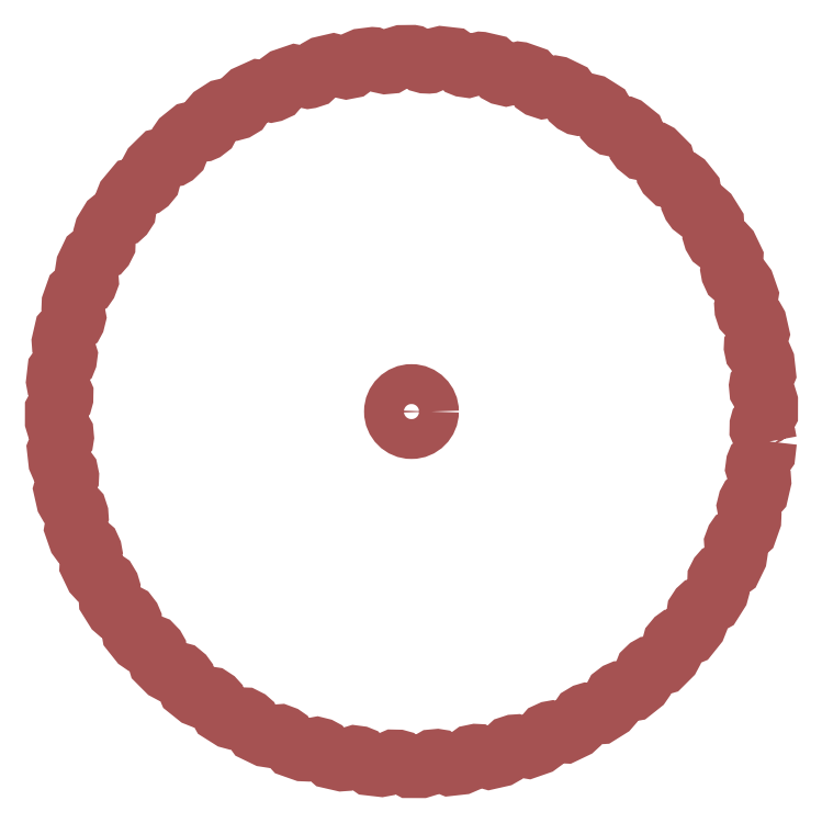
<metadata>
{"format":"dxf","ext":"dxf","renderer":"ezdxf+matplotlib","layout":"modelspace","background":"white","min_lineweight":24,"dpi":150}
</metadata>
<code>
0
SECTION
2
ENTITIES
0
CIRCLE
8
0
10
0
20
0
30
0
40
2.5
0
LWPOLYLINE
8
0
90
      697
70
     1
43
0
10
44.9
20
-3.757
10
44.85
20
-3.488
10
44.68
20
-3.267
10
43.64
20
-2.708
10
43.43
20
-2.53
10
43.33
20
-2.278
10
43.34
20
-1.628
10
43.41
20
-1.364
10
43.59
20
-1.158
10
44.68
20
-0.6917
10
44.9
20
-0.5323
10
45.03
20
-0.2911
10
45.04
20
1.293
10
44.96
20
1.556
10
44.77
20
1.757
10
43.67
20
2.195
10
43.44
20
2.349
10
43.31
20
2.587
10
43.25
20
3.234
10
43.29
20
3.505
10
43.45
20
3.73
10
44.47
20
4.315
10
44.68
20
4.498
10
44.78
20
4.753
10
44.61
20
6.327
10
44.5
20
6.579
10
44.29
20
6.758
10
43.15
20
7.071
10
42.91
20
7.199
10
42.75
20
7.42
10
42.61
20
8.056
10
42.63
20
8.33
10
42.76
20
8.571
10
43.71
20
9.267
10
43.89
20
9.472
10
43.97
20
9.737
10
43.62
20
11.28
10
43.48
20
11.52
10
43.25
20
11.67
10
42.09
20
11.86
10
41.83
20
11.96
10
41.65
20
12.16
10
41.44
20
12.78
10
41.43
20
13.05
10
41.53
20
13.3
10
42.4
20
14.1
10
42.56
20
14.33
10
42.6
20
14.6
10
42.08
20
16.09
10
41.92
20
16.32
10
41.68
20
16.44
10
40.5
20
16.5
10
40.23
20
16.57
10
40.02
20
16.75
10
39.75
20
17.34
10
39.7
20
17.61
10
39.78
20
17.87
10
40.55
20
18.76
10
40.69
20
19
10
40.7
20
19.28
10
40.01
20
20.71
10
39.83
20
20.91
10
39.57
20
21.01
10
39.47
20
21.01
10
38.39
20
20.93
10
38.36
20
20.92
10
38.09
20
20.98
10
37.87
20
21.15
10
37.56
20
21.68
10
37.48
20
21.94
10
37.53
20
22.21
10
38.2
20
23.18
10
38.3
20
23.44
10
38.28
20
23.71
10
37.44
20
25.06
10
37.24
20
25.23
10
36.97
20
25.31
10
36.94
20
25.31
10
35.81
20
25.09
10
35.71
20
25.08
10
35.44
20
25.14
10
35.22
20
25.31
10
34.9
20
25.75
10
34.79
20
26
10
34.8
20
26.27
10
35.36
20
27.32
10
35.44
20
27.58
10
35.39
20
27.85
10
34.4
20
29.09
10
34.18
20
29.25
10
33.94
20
29.29
10
32.78
20
28.95
10
32.61
20
28.92
10
32.34
20
28.97
10
31.8
20
29.49
10
31.66
20
29.73
10
31.64
20
30.01
10
32.08
20
31.1
10
32.13
20
31.37
10
32.05
20
31.64
10
30.93
20
32.76
10
30.69
20
32.89
10
30.52
20
32.91
10
29.33
20
32.43
10
29.09
20
32.38
10
28.82
20
32.44
10
28.29
20
32.87
10
28.13
20
33.09
10
28.09
20
33.36
10
28.4
20
34.5
10
28.41
20
34.77
10
28.3
20
35.03
10
27.07
20
36.02
10
26.81
20
36.12
10
26.71
20
36.12
10
26.44
20
36.06
10
25.51
20
35.51
10
25.25
20
35.43
10
25.22
20
35.43
10
24.95
20
35.49
10
24.44
20
35.83
10
24.25
20
36.03
10
24.17
20
36.29
10
24.36
20
37.46
10
24.34
20
37.74
10
24.2
20
37.97
10
22.87
20
38.82
10
22.6
20
38.89
10
22.57
20
38.89
10
22.3
20
38.83
10
21.38
20
38.15
10
21.12
20
38.04
10
21.02
20
38.02
10
20.75
20
38.08
10
20.27
20
38.34
10
20.06
20
38.52
10
19.96
20
38.77
10
20.01
20
39.95
10
19.96
20
40.22
10
19.8
20
40.45
10
18.37
20
41.14
10
18.14
20
41.18
10
17.87
20
41.11
10
16.97
20
40.3
10
16.73
20
40.16
10
16.56
20
40.13
10
15.85
20
40.37
10
15.62
20
40.52
10
15.49
20
40.76
10
15.41
20
41.94
10
15.33
20
42.21
10
15.15
20
42.41
10
13.65
20
42.93
10
13.48
20
42.96
10
13.22
20
42.89
10
12.35
20
41.95
10
12.13
20
41.78
10
11.9
20
41.73
10
11.23
20
41.89
10
10.99
20
42.02
10
10.83
20
42.24
10
10.62
20
43.4
10
10.51
20
43.66
10
10.3
20
43.84
10
8.761
20
44.19
10
8.657
20
44.2
10
8.391
20
44.14
10
8.18
20
43.96
10
7.578
20
43.07
10
7.377
20
42.88
10
7.115
20
42.8
10
7.08
20
42.8
10
6.47
20
42.88
10
6.216
20
42.99
10
6.032
20
43.19
10
5.69
20
44.32
10
5.556
20
44.56
10
5.331
20
44.72
10
3.757
20
44.9
10
3.723
20
44.9
10
3.456
20
44.83
10
3.245
20
44.66
10
2.708
20
43.64
10
2.53
20
43.43
10
2.278
20
43.33
10
2.175
20
43.31
10
1.628
20
43.34
10
1.364
20
43.41
10
1.158
20
43.59
10
0.6917
20
44.68
10
0.5323
20
44.9
10
0.2911
20
45.03
10
0.1892
20
45.05
10
-1.293
20
45.04
10
-1.556
20
44.96
10
-1.757
20
44.77
10
-2.195
20
43.67
10
-2.349
20
43.44
10
-2.587
20
43.31
10
-3.234
20
43.25
10
-3.269
20
43.25
10
-3.537
20
43.3
10
-3.752
20
43.47
10
-4.315
20
44.47
10
-4.498
20
44.68
10
-4.753
20
44.78
10
-4.856
20
44.79
10
-6.327
20
44.61
10
-6.579
20
44.5
10
-6.758
20
44.29
10
-7.071
20
43.15
10
-7.199
20
42.91
10
-7.42
20
42.75
10
-8.056
20
42.61
10
-8.159
20
42.6
10
-8.427
20
42.66
10
-8.643
20
42.83
10
-9.267
20
43.71
10
-9.472
20
43.89
10
-9.737
20
43.97
10
-9.771
20
43.97
10
-11.28
20
43.62
10
-11.52
20
43.48
10
-11.67
20
43.25
10
-11.86
20
42.09
10
-11.96
20
41.83
10
-12.16
20
41.65
10
-12.78
20
41.44
10
-12.95
20
41.42
10
-13.22
20
41.48
10
-14.1
20
42.4
10
-14.33
20
42.56
10
-14.56
20
42.6
10
-16.09
20
42.08
10
-16.32
20
41.92
10
-16.44
20
41.68
10
-16.5
20
40.5
10
-16.57
20
40.23
10
-16.75
20
40.02
10
-17.34
20
39.75
10
-17.57
20
39.7
10
-17.84
20
39.76
10
-18.76
20
40.55
10
-19
20
40.69
10
-19.17
20
40.71
10
-20.71
20
40.01
10
-20.91
20
39.83
10
-21.01
20
39.57
10
-20.93
20
38.39
10
-20.97
20
38.12
10
-21.12
20
37.9
10
-21.68
20
37.56
10
-21.94
20
37.48
10
-21.98
20
37.48
10
-22.24
20
37.54
10
-23.18
20
38.2
10
-23.44
20
38.3
10
-23.54
20
38.31
10
-23.81
20
38.25
10
-25.06
20
37.44
10
-25.23
20
37.24
10
-25.31
20
36.97
10
-25.09
20
35.81
10
-25.1
20
35.54
10
-25.23
20
35.29
10
-25.75
20
34.9
10
-26
20
34.79
10
-26.1
20
34.78
10
-26.37
20
34.84
10
-27.32
20
35.36
10
-27.58
20
35.44
10
-27.61
20
35.44
10
-27.88
20
35.37
10
-29.09
20
34.4
10
-29.25
20
34.18
10
-29.29
20
33.91
10
-28.95
20
32.78
10
-28.92
20
32.5
10
-29.02
20
32.25
10
-29.49
20
31.8
10
-29.73
20
31.66
10
-29.9
20
31.64
10
-31.1
20
32.08
10
-31.34
20
32.13
10
-31.61
20
32.06
10
-32.76
20
30.93
10
-32.89
20
30.69
10
-32.9
20
30.41
10
-32.43
20
29.33
10
-32.38
20
29.06
10
-32.45
20
28.79
10
-32.87
20
28.29
10
-33.09
20
28.13
10
-33.33
20
28.08
10
-34.5
20
28.4
10
-34.67
20
28.42
10
-34.94
20
28.36
10
-36.02
20
27.07
10
-36.12
20
26.81
10
-36.1
20
26.54
10
-35.51
20
25.51
10
-35.43
20
25.25
10
-35.47
20
24.98
10
-35.83
20
24.44
10
-36.03
20
24.25
10
-36.29
20
24.17
10
-36.33
20
24.17
10
-37.46
20
24.36
10
-37.56
20
24.36
10
-37.83
20
24.3
10
-38.05
20
24.13
10
-38.82
20
22.87
10
-38.89
20
22.6
10
-38.84
20
22.33
10
-38.15
20
21.38
10
-38.04
20
21.12
10
-38.05
20
20.85
10
-38.34
20
20.27
10
-38.52
20
20.06
10
-38.77
20
19.96
10
-38.88
20
19.95
10
-39.95
20
20.01
10
-39.99
20
20.01
10
-40.25
20
19.95
10
-40.47
20
19.77
10
-41.14
20
18.37
10
-41.18
20
18.1
10
-41.1
20
17.84
10
-40.3
20
16.97
10
-40.16
20
16.73
10
-40.14
20
16.46
10
-40.37
20
15.85
10
-40.52
20
15.62
10
-40.76
20
15.49
10
-41.94
20
15.41
10
-42.21
20
15.33
10
-42.41
20
15.15
10
-42.93
20
13.65
10
-42.95
20
13.38
10
-42.84
20
13.13
10
-41.95
20
12.35
10
-41.78
20
12.13
10
-41.73
20
11.86
10
-41.89
20
11.23
10
-42.02
20
10.99
10
-42.24
20
10.83
10
-43.4
20
10.62
10
-43.66
20
10.51
10
-43.84
20
10.3
10
-44.19
20
8.761
10
-44.17
20
8.487
10
-44.04
20
8.249
10
-43.07
20
7.578
10
-42.88
20
7.377
10
-42.8
20
7.115
10
-42.88
20
6.47
10
-42.99
20
6.216
10
-43.19
20
6.032
10
-44.32
20
5.69
10
-44.56
20
5.556
10
-44.72
20
5.331
10
-44.9
20
3.757
10
-44.85
20
3.488
10
-44.68
20
3.267
10
-43.64
20
2.708
10
-43.43
20
2.53
10
-43.33
20
2.278
10
-43.34
20
1.628
10
-43.41
20
1.364
10
-43.59
20
1.158
10
-44.68
20
0.6917
10
-44.9
20
0.5323
10
-45.03
20
0.2911
10
-45.04
20
-1.293
10
-44.96
20
-1.556
10
-44.77
20
-1.757
10
-43.67
20
-2.195
10
-43.44
20
-2.349
10
-43.31
20
-2.587
10
-43.25
20
-3.234
10
-43.29
20
-3.505
10
-43.45
20
-3.73
10
-44.47
20
-4.315
10
-44.68
20
-4.498
10
-44.78
20
-4.753
10
-44.61
20
-6.327
10
-44.5
20
-6.579
10
-44.29
20
-6.758
10
-43.15
20
-7.071
10
-42.91
20
-7.199
10
-42.75
20
-7.42
10
-42.61
20
-8.056
10
-42.63
20
-8.33
10
-42.76
20
-8.571
10
-43.71
20
-9.267
10
-43.89
20
-9.472
10
-43.97
20
-9.737
10
-43.62
20
-11.28
10
-43.48
20
-11.52
10
-43.25
20
-11.67
10
-42.09
20
-11.86
10
-41.83
20
-11.96
10
-41.65
20
-12.16
10
-41.44
20
-12.78
10
-41.43
20
-13.05
10
-41.53
20
-13.3
10
-42.4
20
-14.1
10
-42.56
20
-14.33
10
-42.6
20
-14.6
10
-42.08
20
-16.09
10
-41.92
20
-16.32
10
-41.68
20
-16.44
10
-40.5
20
-16.5
10
-40.23
20
-16.57
10
-40.02
20
-16.75
10
-39.75
20
-17.34
10
-39.7
20
-17.61
10
-39.78
20
-17.87
10
-40.55
20
-18.76
10
-40.69
20
-19
10
-40.7
20
-19.28
10
-40.01
20
-20.71
10
-39.83
20
-20.91
10
-39.57
20
-21.01
10
-38.39
20
-20.93
10
-38.12
20
-20.97
10
-37.9
20
-21.12
10
-37.56
20
-21.68
10
-37.48
20
-21.94
10
-37.53
20
-22.21
10
-38.2
20
-23.18
10
-38.3
20
-23.44
10
-38.28
20
-23.71
10
-37.44
20
-25.06
10
-37.24
20
-25.23
10
-36.97
20
-25.31
10
-35.81
20
-25.09
10
-35.54
20
-25.1
10
-35.29
20
-25.23
10
-34.9
20
-25.75
10
-34.79
20
-26
10
-34.8
20
-26.27
10
-35.36
20
-27.32
10
-35.44
20
-27.58
10
-35.39
20
-27.85
10
-34.4
20
-29.09
10
-34.18
20
-29.25
10
-33.91
20
-29.29
10
-32.78
20
-28.95
10
-32.5
20
-28.92
10
-32.25
20
-29.02
10
-31.8
20
-29.49
10
-31.66
20
-29.73
10
-31.64
20
-30.01
10
-32.08
20
-31.1
10
-32.13
20
-31.37
10
-32.05
20
-31.64
10
-30.93
20
-32.76
10
-30.69
20
-32.89
10
-30.41
20
-32.9
10
-29.33
20
-32.43
10
-29.06
20
-32.38
10
-28.79
20
-32.45
10
-28.29
20
-32.87
10
-28.13
20
-33.09
10
-28.09
20
-33.36
10
-28.4
20
-34.5
10
-28.41
20
-34.77
10
-28.3
20
-35.03
10
-27.07
20
-36.02
10
-26.81
20
-36.12
10
-26.54
20
-36.1
10
-25.51
20
-35.51
10
-25.25
20
-35.43
10
-24.98
20
-35.47
10
-24.44
20
-35.83
10
-24.25
20
-36.03
10
-24.17
20
-36.29
10
-24.36
20
-37.46
10
-24.34
20
-37.74
10
-24.2
20
-37.97
10
-22.87
20
-38.82
10
-22.6
20
-38.89
10
-22.33
20
-38.84
10
-21.38
20
-38.15
10
-21.12
20
-38.04
10
-20.85
20
-38.05
10
-20.27
20
-38.34
10
-20.06
20
-38.52
10
-19.96
20
-38.77
10
-20.01
20
-39.95
10
-19.96
20
-40.22
10
-19.8
20
-40.45
10
-18.37
20
-41.14
10
-18.1
20
-41.18
10
-17.84
20
-41.1
10
-16.97
20
-40.3
10
-16.73
20
-40.16
10
-16.46
20
-40.14
10
-15.85
20
-40.37
10
-15.62
20
-40.52
10
-15.49
20
-40.76
10
-15.41
20
-41.94
10
-15.33
20
-42.21
10
-15.15
20
-42.41
10
-13.65
20
-42.93
10
-13.38
20
-42.95
10
-13.13
20
-42.84
10
-12.35
20
-41.95
10
-12.13
20
-41.78
10
-11.86
20
-41.73
10
-11.23
20
-41.89
10
-10.99
20
-42.02
10
-10.83
20
-42.24
10
-10.62
20
-43.4
10
-10.51
20
-43.66
10
-10.3
20
-43.84
10
-8.761
20
-44.19
10
-8.487
20
-44.17
10
-8.249
20
-44.04
10
-7.578
20
-43.07
10
-7.377
20
-42.88
10
-7.115
20
-42.8
10
-6.47
20
-42.88
10
-6.216
20
-42.99
10
-6.032
20
-43.19
10
-5.69
20
-44.32
10
-5.556
20
-44.56
10
-5.331
20
-44.72
10
-3.757
20
-44.9
10
-3.488
20
-44.85
10
-3.267
20
-44.68
10
-2.708
20
-43.64
10
-2.53
20
-43.43
10
-2.278
20
-43.33
10
-1.628
20
-43.34
10
-1.364
20
-43.41
10
-1.158
20
-43.59
10
-0.6917
20
-44.68
10
-0.5323
20
-44.9
10
-0.2911
20
-45.03
10
1.293
20
-45.04
10
1.556
20
-44.96
10
1.757
20
-44.77
10
2.195
20
-43.67
10
2.349
20
-43.44
10
2.587
20
-43.31
10
3.234
20
-43.25
10
3.505
20
-43.29
10
3.73
20
-43.45
10
4.315
20
-44.47
10
4.498
20
-44.68
10
4.753
20
-44.78
10
6.327
20
-44.61
10
6.579
20
-44.5
10
6.758
20
-44.29
10
7.071
20
-43.15
10
7.199
20
-42.91
10
7.42
20
-42.75
10
8.056
20
-42.61
10
8.33
20
-42.63
10
8.571
20
-42.76
10
9.267
20
-43.71
10
9.472
20
-43.89
10
9.737
20
-43.97
10
11.28
20
-43.62
10
11.52
20
-43.48
10
11.67
20
-43.25
10
11.86
20
-42.09
10
11.96
20
-41.83
10
12.16
20
-41.65
10
12.78
20
-41.44
10
13.05
20
-41.43
10
13.3
20
-41.53
10
14.1
20
-42.4
10
14.33
20
-42.56
10
14.6
20
-42.6
10
16.09
20
-42.08
10
16.32
20
-41.92
10
16.44
20
-41.68
10
16.5
20
-40.5
10
16.57
20
-40.23
10
16.75
20
-40.02
10
17.34
20
-39.75
10
17.61
20
-39.7
10
17.87
20
-39.78
10
18.76
20
-40.55
10
19
20
-40.69
10
19.28
20
-40.7
10
20.71
20
-40.01
10
20.91
20
-39.83
10
21.01
20
-39.57
10
20.93
20
-38.39
10
20.97
20
-38.12
10
21.12
20
-37.9
10
21.68
20
-37.56
10
21.94
20
-37.48
10
22.21
20
-37.53
10
23.18
20
-38.2
10
23.44
20
-38.3
10
23.71
20
-38.28
10
25.06
20
-37.44
10
25.23
20
-37.24
10
25.31
20
-36.97
10
25.09
20
-35.81
10
25.1
20
-35.54
10
25.23
20
-35.29
10
25.75
20
-34.9
10
26
20
-34.79
10
26.27
20
-34.8
10
27.32
20
-35.36
10
27.58
20
-35.44
10
27.85
20
-35.39
10
29.09
20
-34.4
10
29.25
20
-34.18
10
29.29
20
-33.91
10
28.95
20
-32.78
10
28.92
20
-32.5
10
29.02
20
-32.25
10
29.49
20
-31.8
10
29.73
20
-31.66
10
30.01
20
-31.64
10
31.1
20
-32.08
10
31.37
20
-32.13
10
31.64
20
-32.05
10
32.76
20
-30.93
10
32.89
20
-30.69
10
32.9
20
-30.41
10
32.43
20
-29.33
10
32.38
20
-29.06
10
32.45
20
-28.79
10
32.87
20
-28.29
10
33.09
20
-28.13
10
33.36
20
-28.09
10
34.5
20
-28.4
10
34.77
20
-28.41
10
35.03
20
-28.3
10
36.02
20
-27.07
10
36.12
20
-26.81
10
36.1
20
-26.54
10
35.51
20
-25.51
10
35.43
20
-25.25
10
35.47
20
-24.98
10
35.83
20
-24.44
10
36.03
20
-24.25
10
36.29
20
-24.17
10
37.46
20
-24.36
10
37.74
20
-24.34
10
37.97
20
-24.2
10
38.82
20
-22.87
10
38.89
20
-22.6
10
38.84
20
-22.33
10
38.15
20
-21.38
10
38.04
20
-21.12
10
38.05
20
-20.85
10
38.34
20
-20.27
10
38.52
20
-20.06
10
38.77
20
-19.96
10
39.95
20
-20.01
10
40.22
20
-19.96
10
40.45
20
-19.8
10
41.14
20
-18.37
10
41.18
20
-18.1
10
41.1
20
-17.84
10
40.3
20
-16.97
10
40.16
20
-16.73
10
40.14
20
-16.46
10
40.37
20
-15.85
10
40.52
20
-15.62
10
40.76
20
-15.49
10
41.94
20
-15.41
10
42.21
20
-15.33
10
42.41
20
-15.15
10
42.93
20
-13.65
10
42.95
20
-13.38
10
42.84
20
-13.13
10
41.95
20
-12.35
10
41.78
20
-12.13
10
41.73
20
-11.86
10
41.89
20
-11.23
10
42.02
20
-10.99
10
42.24
20
-10.83
10
43.4
20
-10.62
10
43.66
20
-10.51
10
43.84
20
-10.3
10
44.19
20
-8.761
10
44.17
20
-8.487
10
44.04
20
-8.249
10
43.07
20
-7.578
10
42.88
20
-7.377
10
42.8
20
-7.115
10
42.88
20
-6.47
10
42.99
20
-6.216
10
43.19
20
-6.032
10
44.32
20
-5.69
10
44.56
20
-5.556
10
44.72
20
-5.331
0
ENDSEC
0
EOF

</code>
